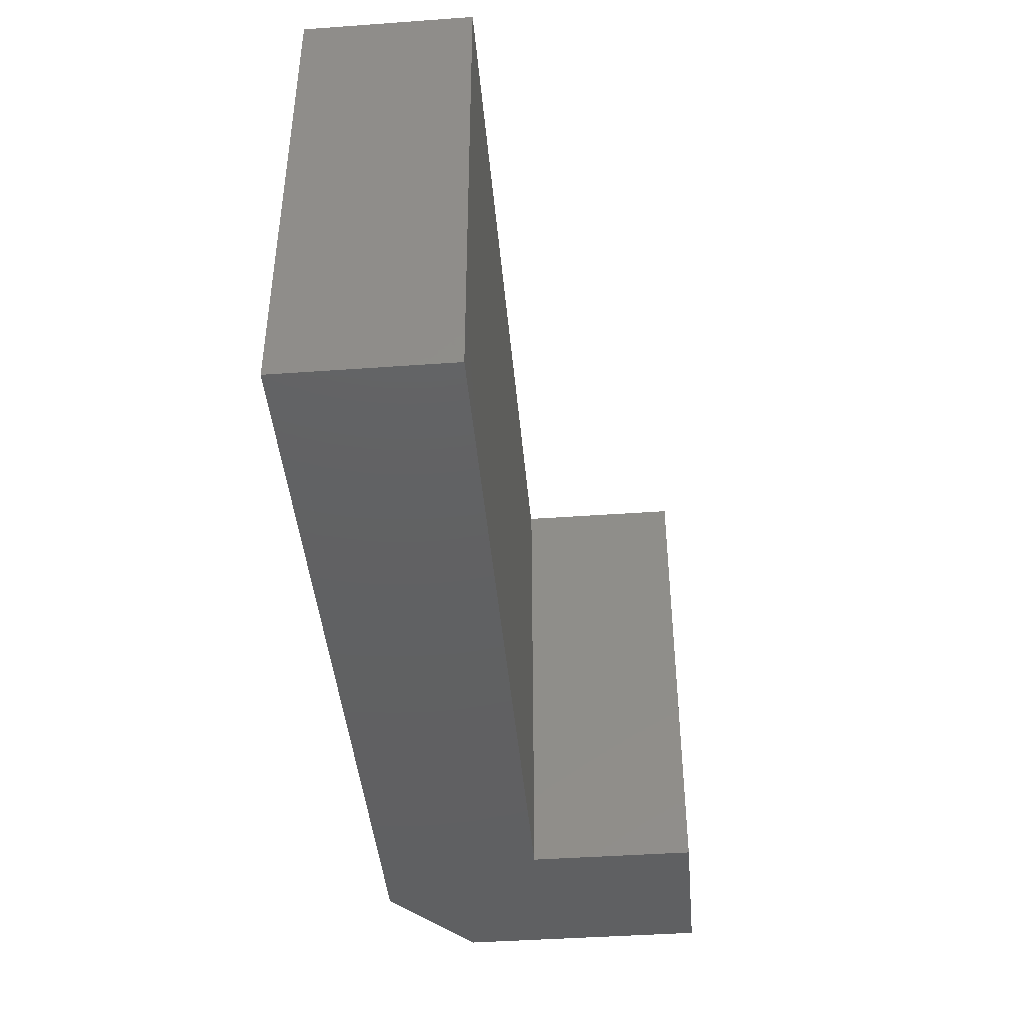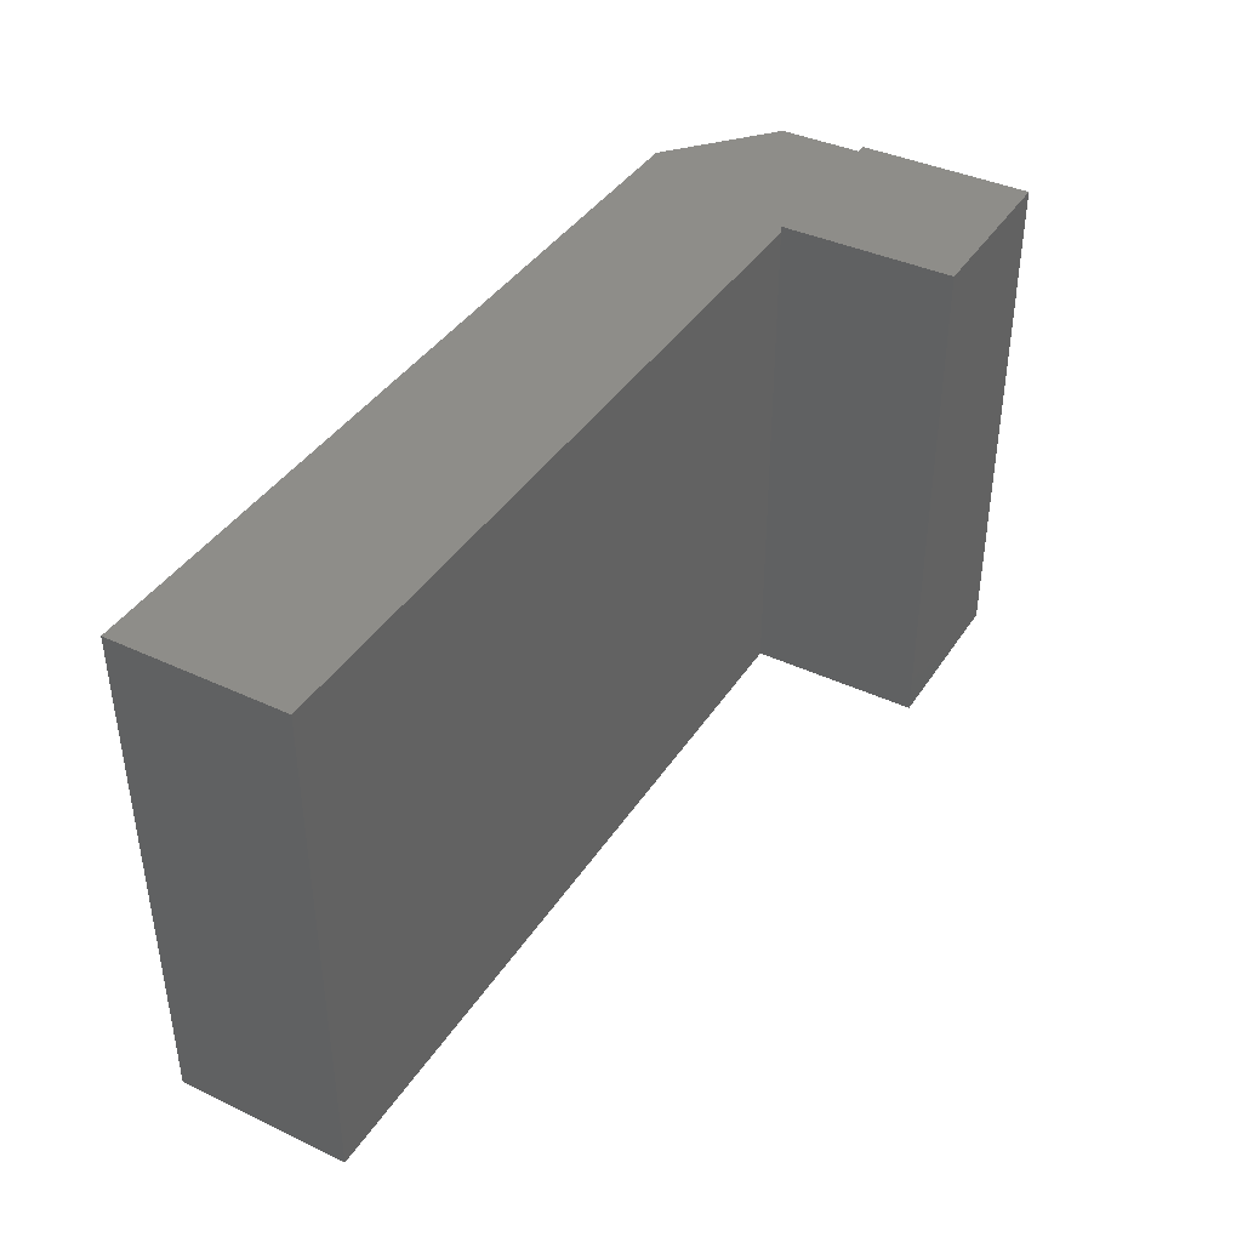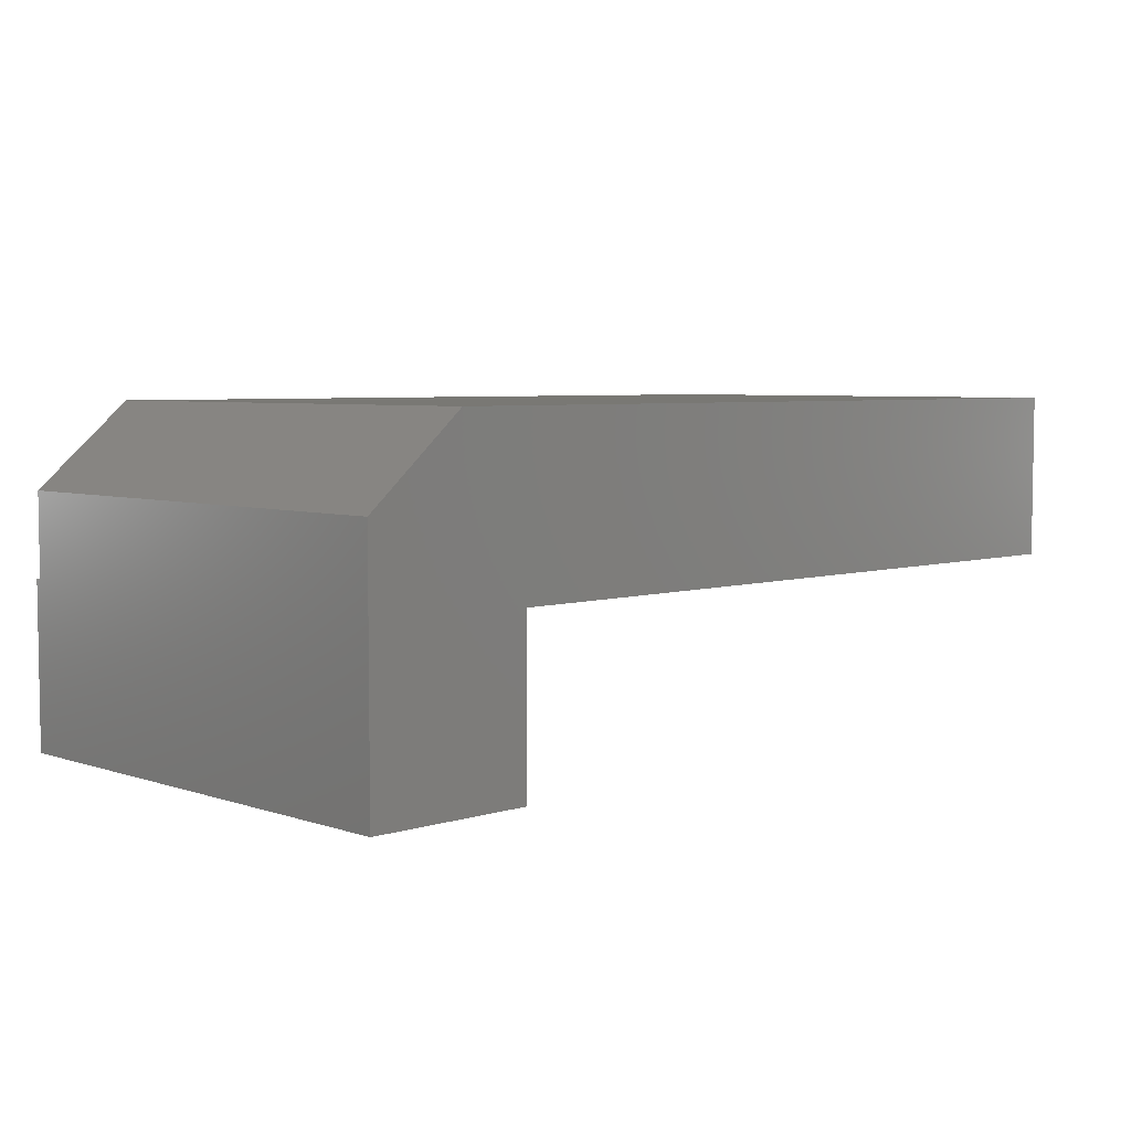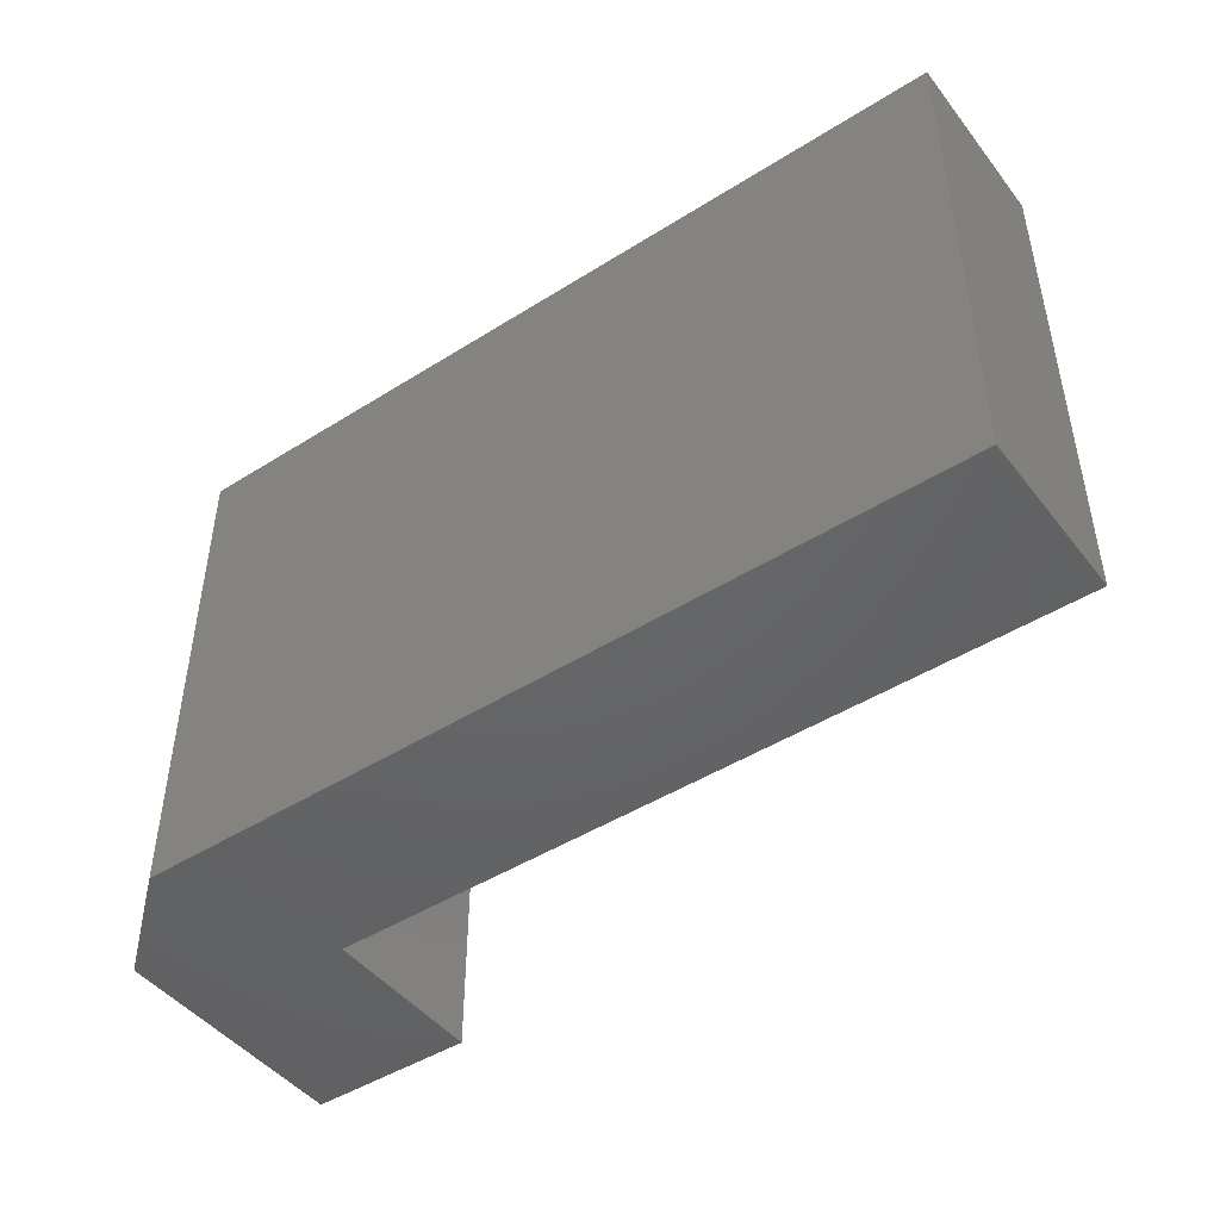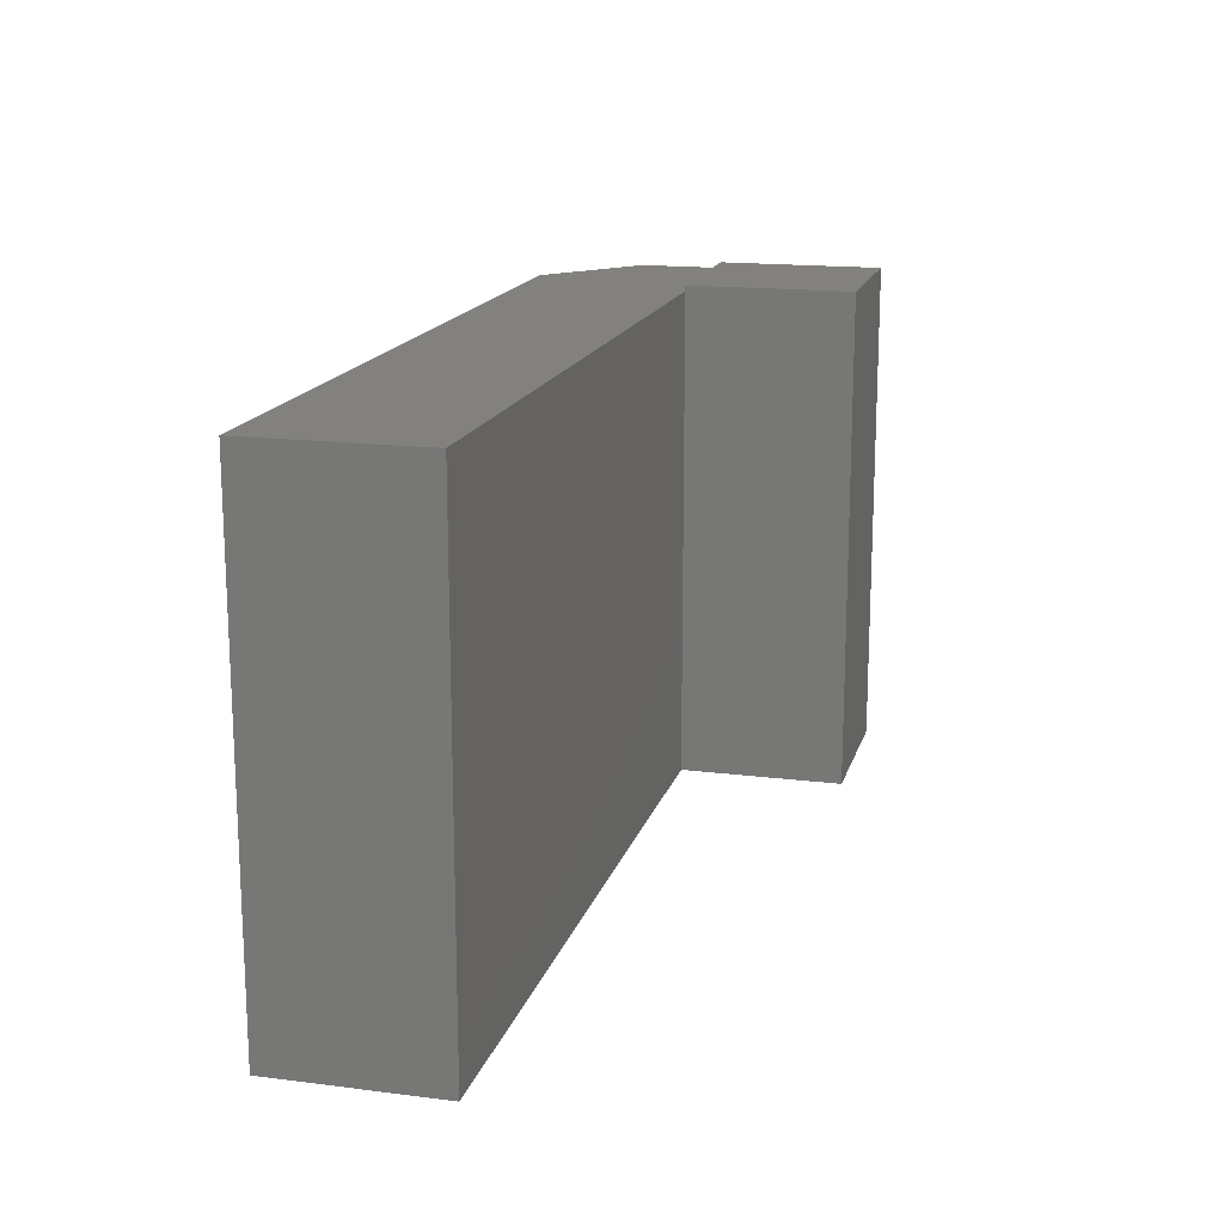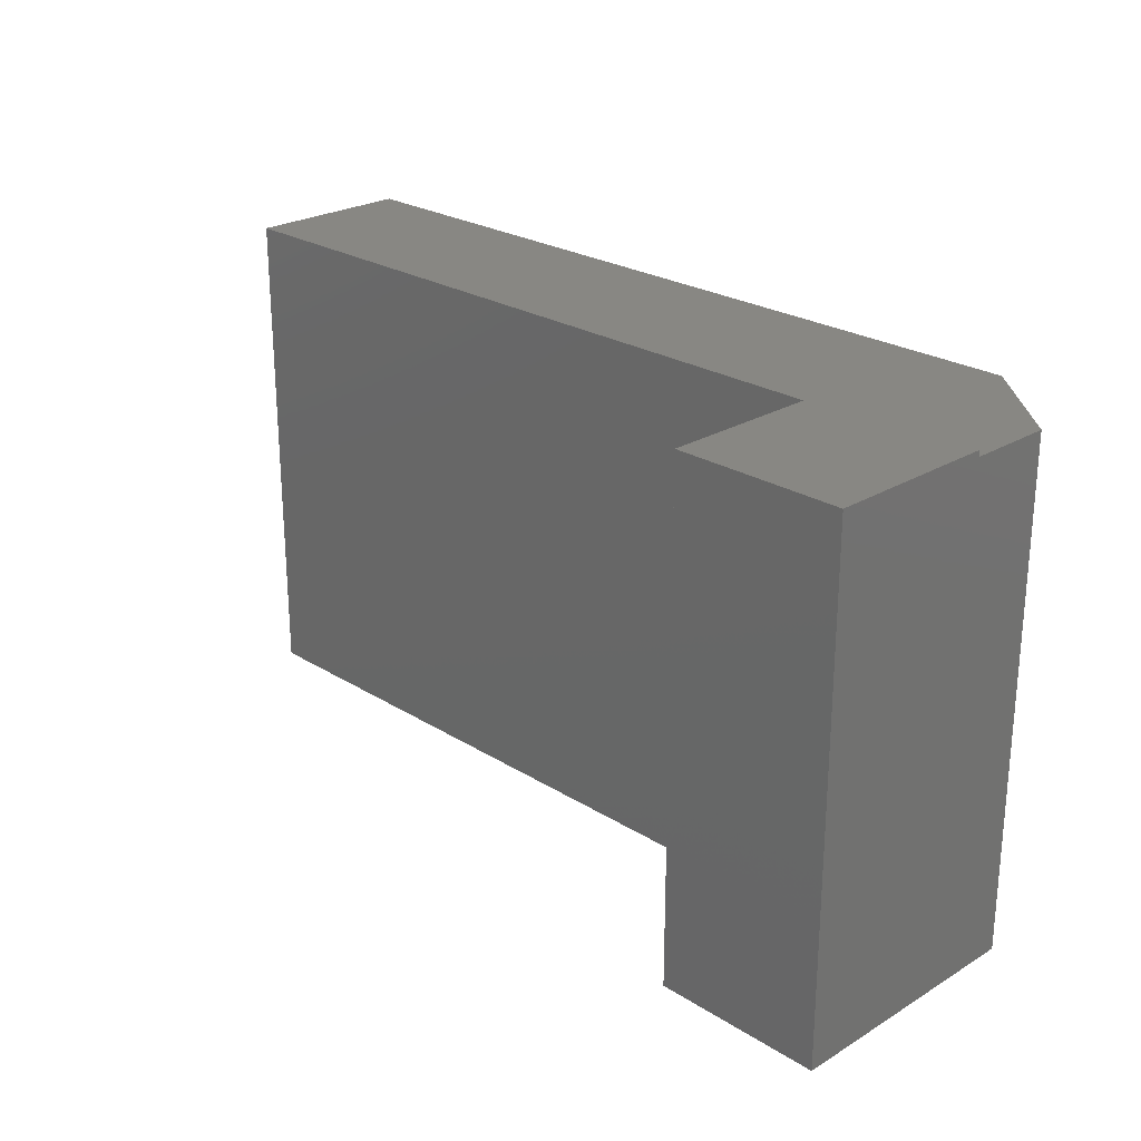
<metadata>
{"format":"stl","ext":"stl","renderer":"f3d","projection":"perspective","resolution":1024,"background":"white","views":[{"elev":-42.7,"azim":94.9,"up":"+Y"},{"elev":40.0,"azim":120.0,"up":"+Y"},{"elev":5.3,"azim":-43.9,"up":"+Z"},{"elev":-46.3,"azim":35.7,"up":"+Y"},{"elev":16.3,"azim":104.5,"up":"+Y"},{"elev":24.6,"azim":-134.5,"up":"+Y"}]}
</metadata>
<code>
# stl→obj: 17 verts, 30 faces
v 0.2969 -0.2891 0.09375
v 0.2969 -0.0111 0.09375
v 0.2422 -0.2891 0.04688
v 0.2422 -0.0111 0.04688
v 0.2422 -0.0111 -9.689e-18
v 0.2422 -0.007812 -1.388e-17
v 0.2422 -0.007812 -0.09375
v 0.2422 -0.2891 -0.09375
v 0.3359 -0.2891 -0.09375
v 0.3359 -0.2891 0
v 0.75 -0.2891 0
v 0.75 -0.2891 0.09375
v 0.3359 -0.007812 -0.09375
v 0.3359 -0.007812 -1.388e-17
v 0.3359 -0.0111 -1.543e-17
v 0.75 -0.0111 0
v 0.75 -0.0111 0.09375
f 1 2 3
f 3 2 4
f 5 6 7
f 5 7 8
f 5 8 3
f 5 3 4
f 1 3 8
f 1 8 9
f 1 9 10
f 1 10 11
f 1 11 12
f 7 6 13
f 13 6 14
f 8 7 9
f 9 7 13
f 15 14 5
f 5 14 6
f 10 15 11
f 11 15 16
f 5 4 15
f 15 4 2
f 15 2 16
f 16 2 17
f 14 15 13
f 13 15 10
f 13 10 9
f 1 12 2
f 2 12 17
f 12 11 17
f 17 11 16

</code>
